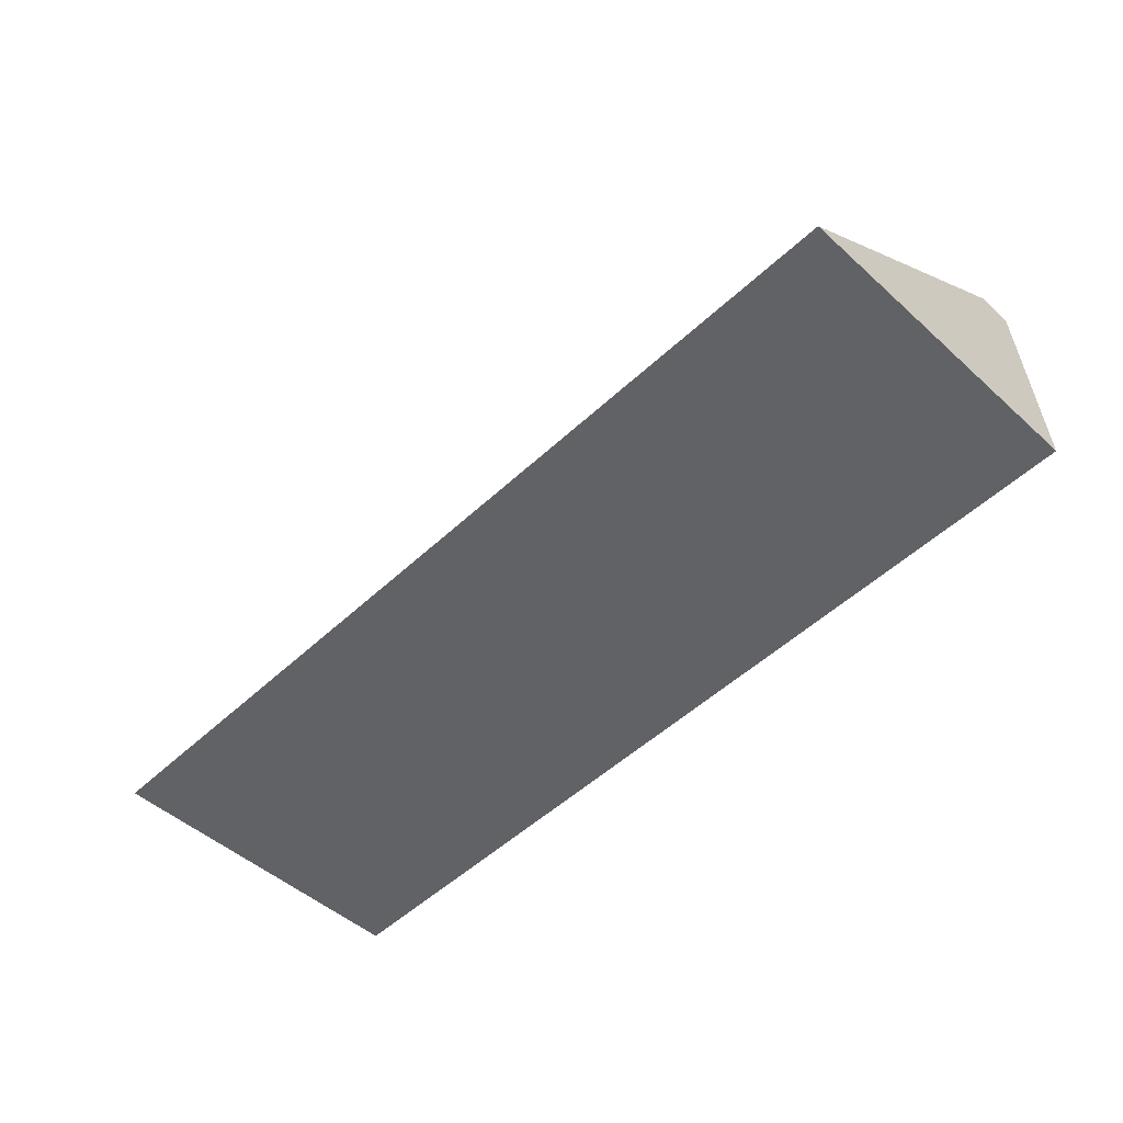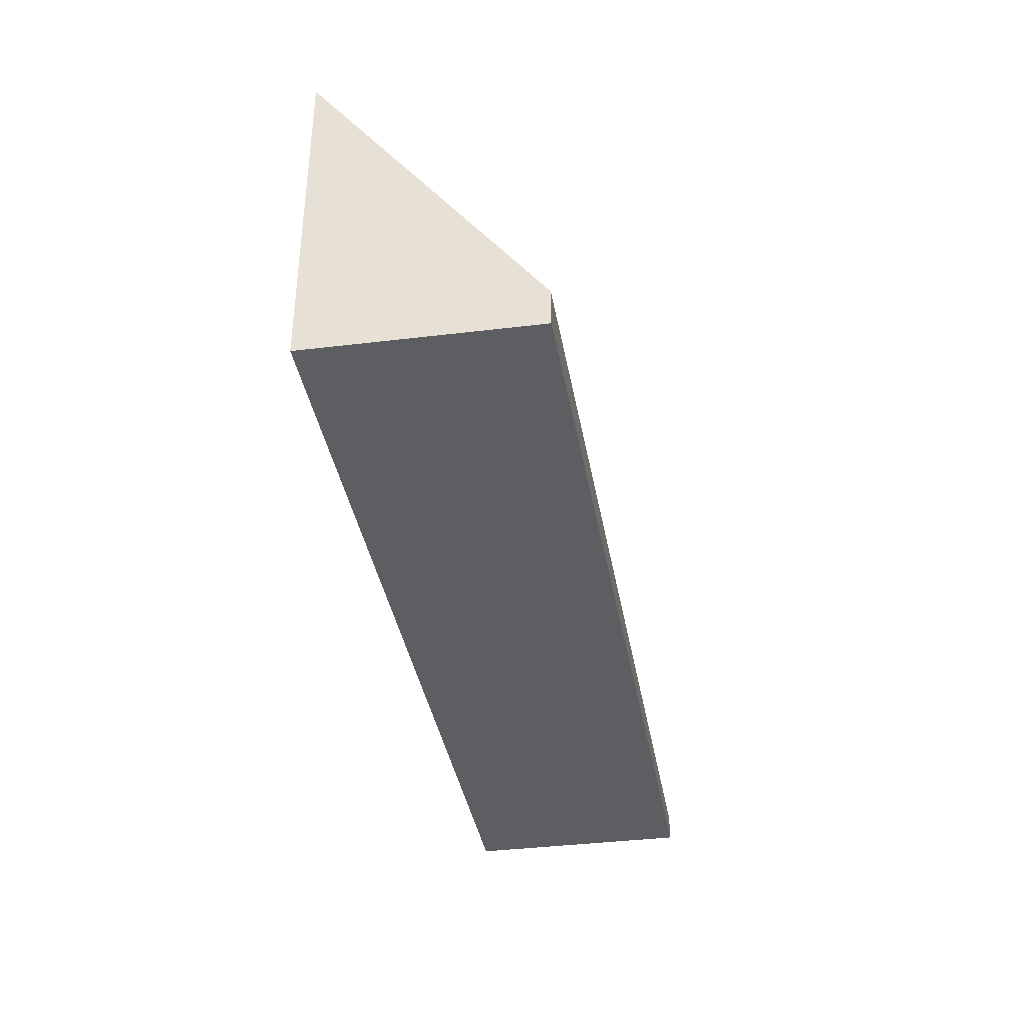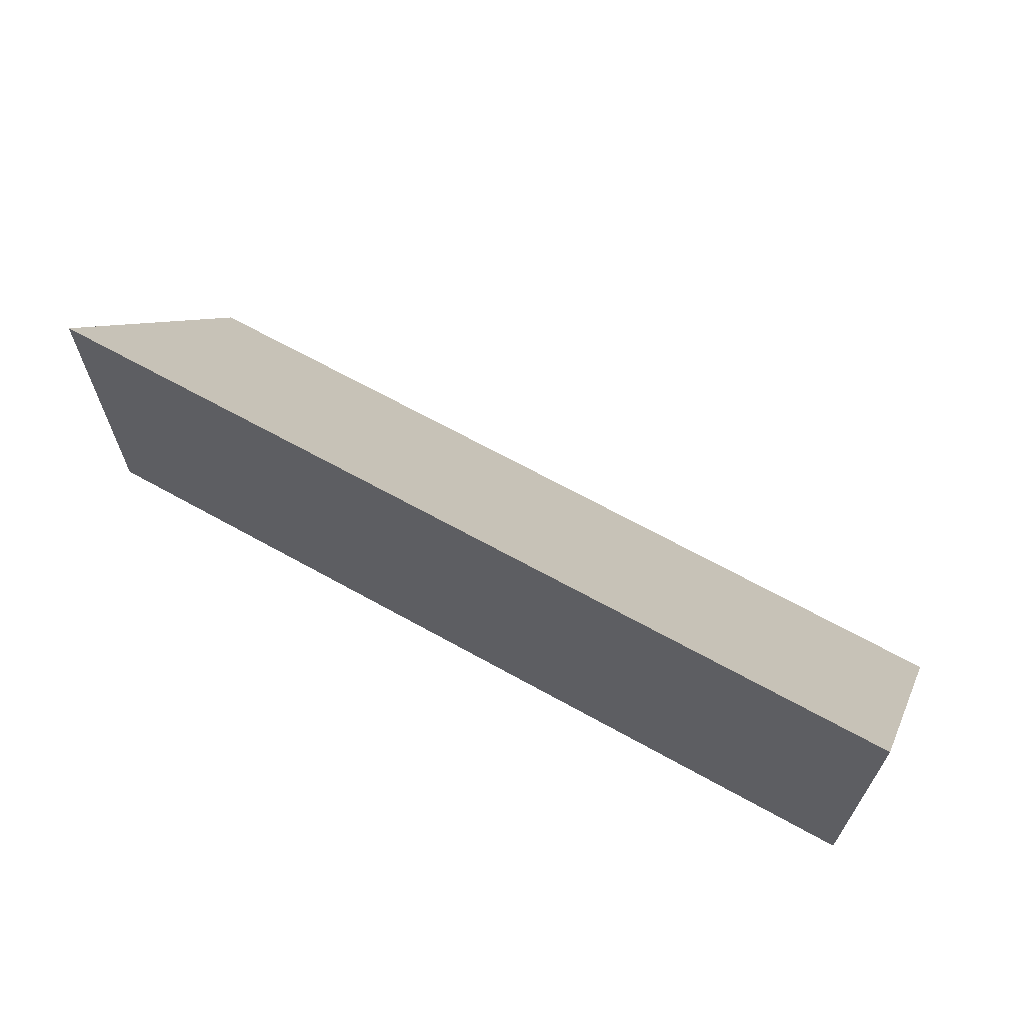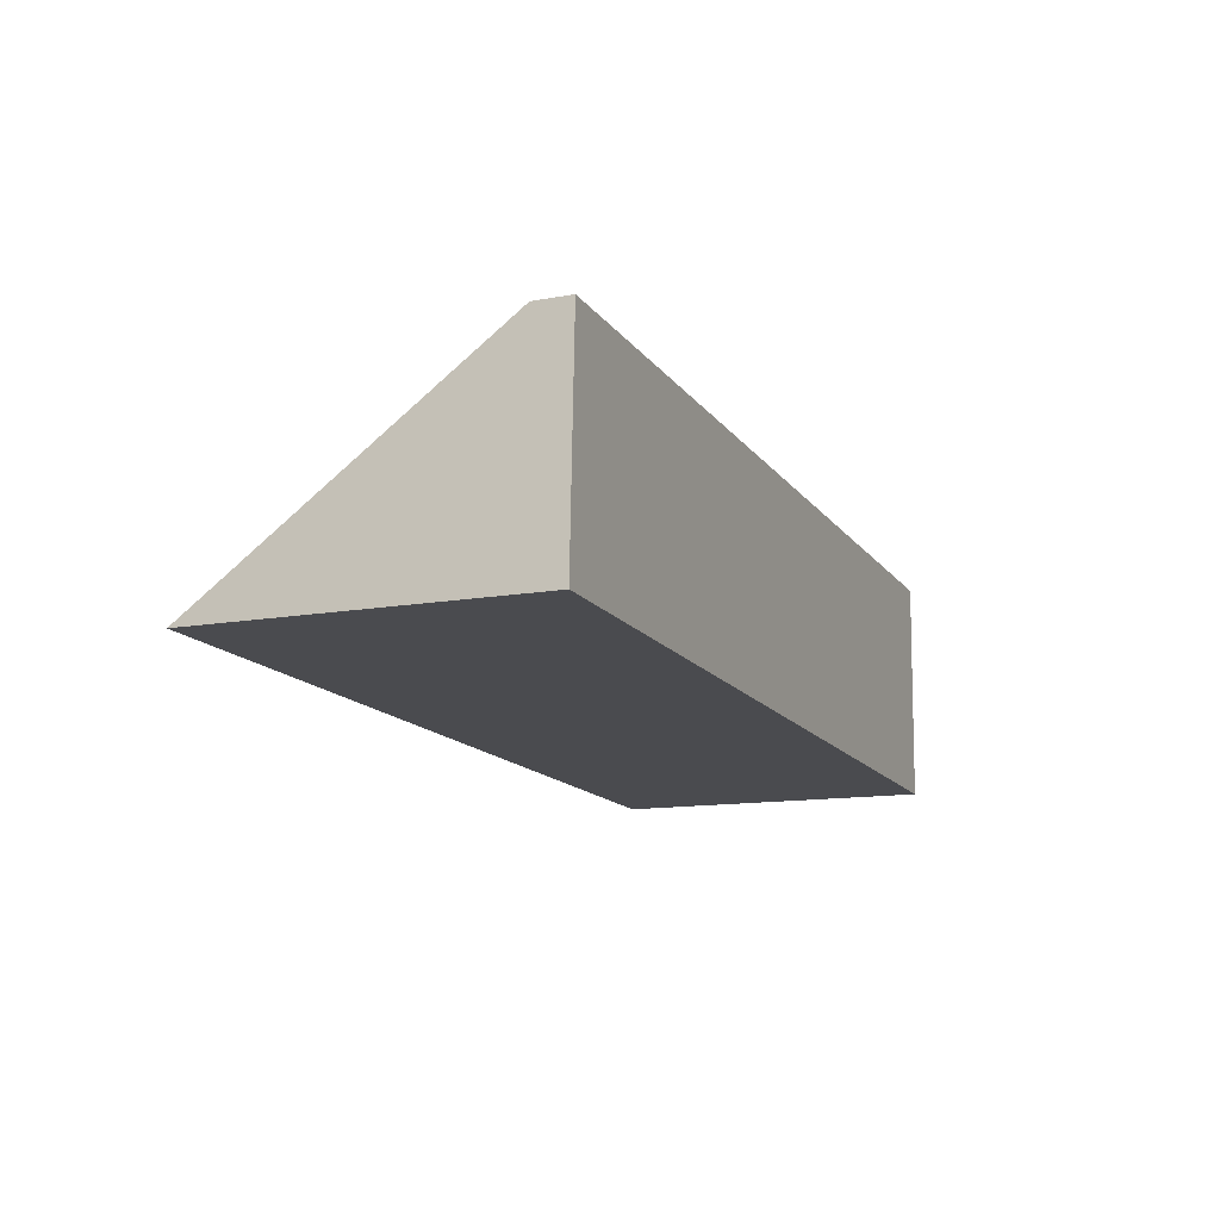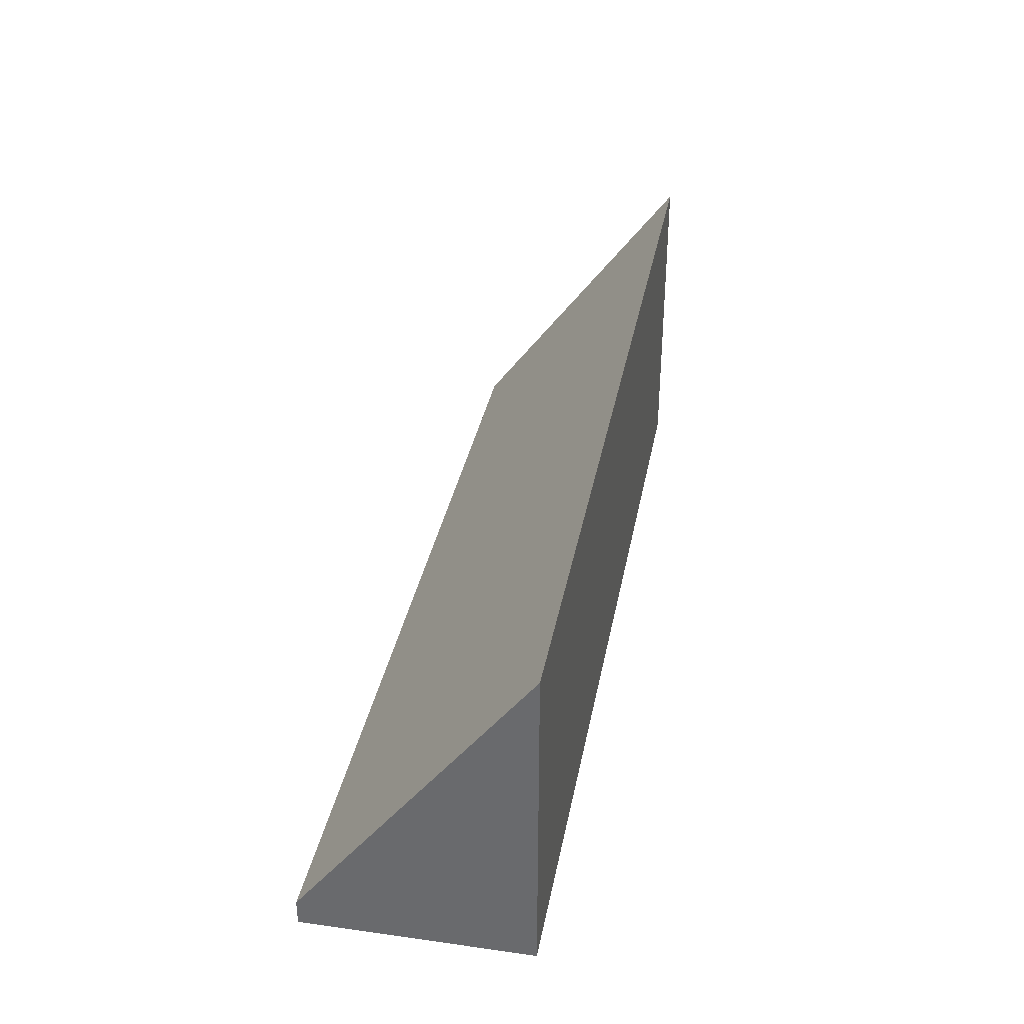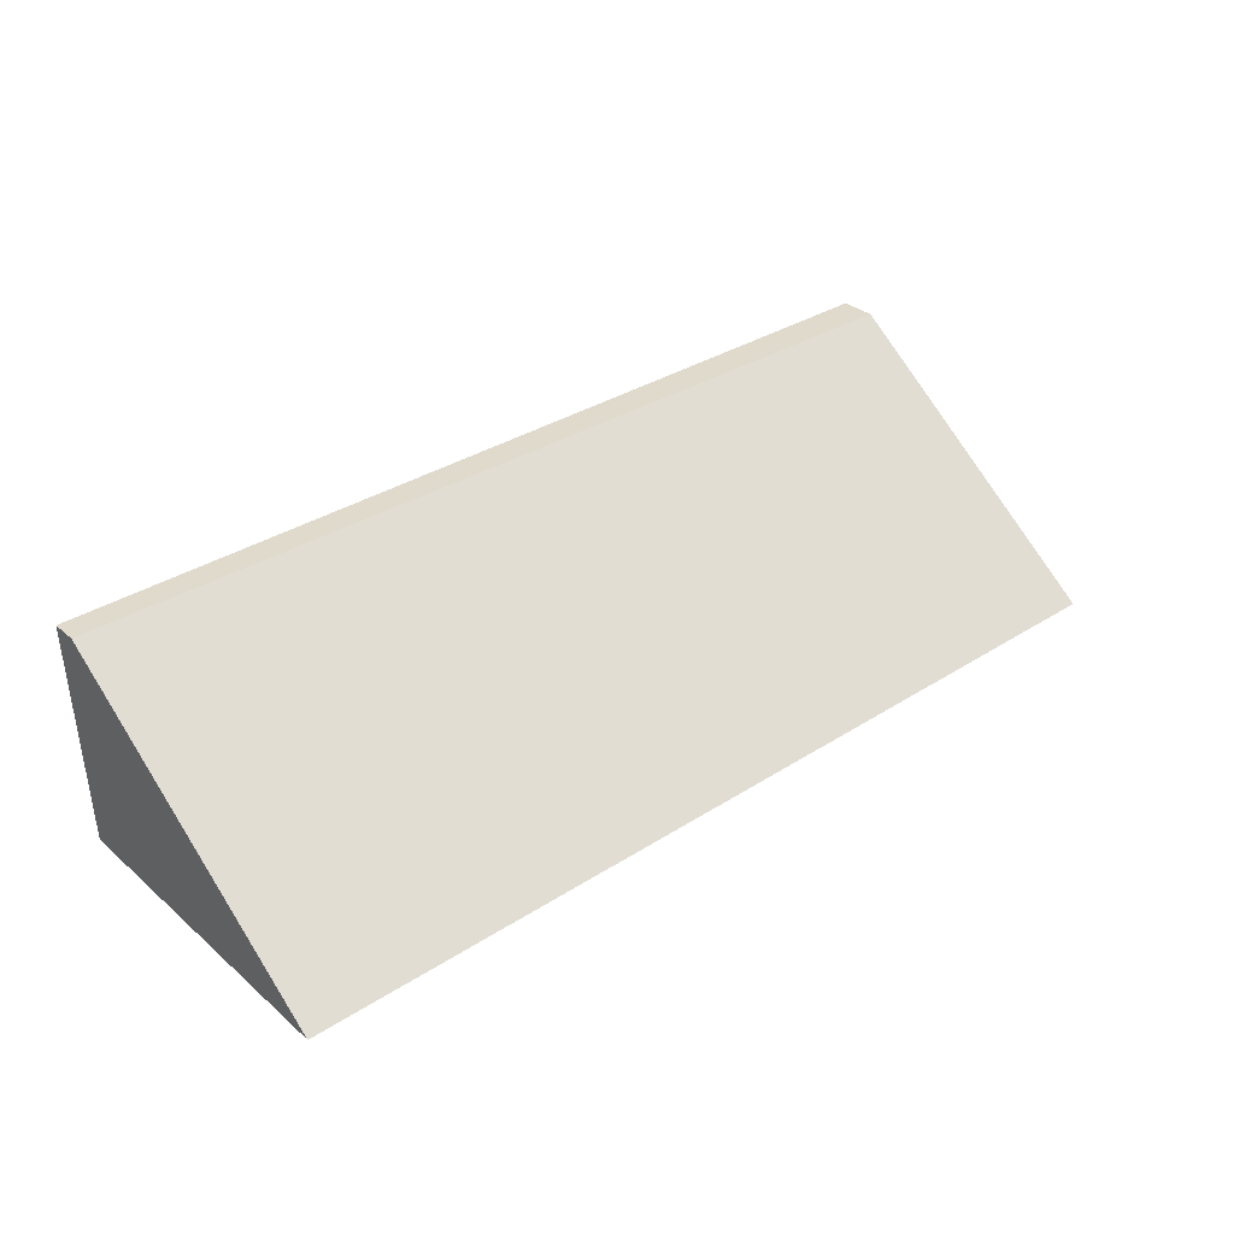
<metadata>
{"format":"obj","ext":"obj","renderer":"f3d","projection":"perspective","resolution":1024,"background":"white","views":[{"elev":-49.3,"azim":-134.8,"up":"+Z"},{"elev":-37.3,"azim":-78.8,"up":"+Y"},{"elev":64.7,"azim":-148.9,"up":"+Y"},{"elev":-12.7,"azim":-67.2,"up":"+Z"},{"elev":35.3,"azim":102.3,"up":"+Y"},{"elev":32.5,"azim":139.6,"up":"+Z"}]}
</metadata>
<code>
v  10.42 3.721 -0.303
v  0.103 0.409 2.478
v  10.5 0.295 2.261
v  0 3.721 2.278e-16
v  10.42 1.855e-17 -0.303
v  10.5 -1.384e-16 2.261
v  0 0 0
v  0.103 -1.517e-16 2.478
g defaultobject
f 1 2 3
f 2 1 4
f 3 5 1
f 5 3 6
f 5 4 1
f 4 5 7
f 7 2 4
f 2 7 8
f 8 3 2
f 3 8 6
f 8 5 6
f 5 8 7

</code>
